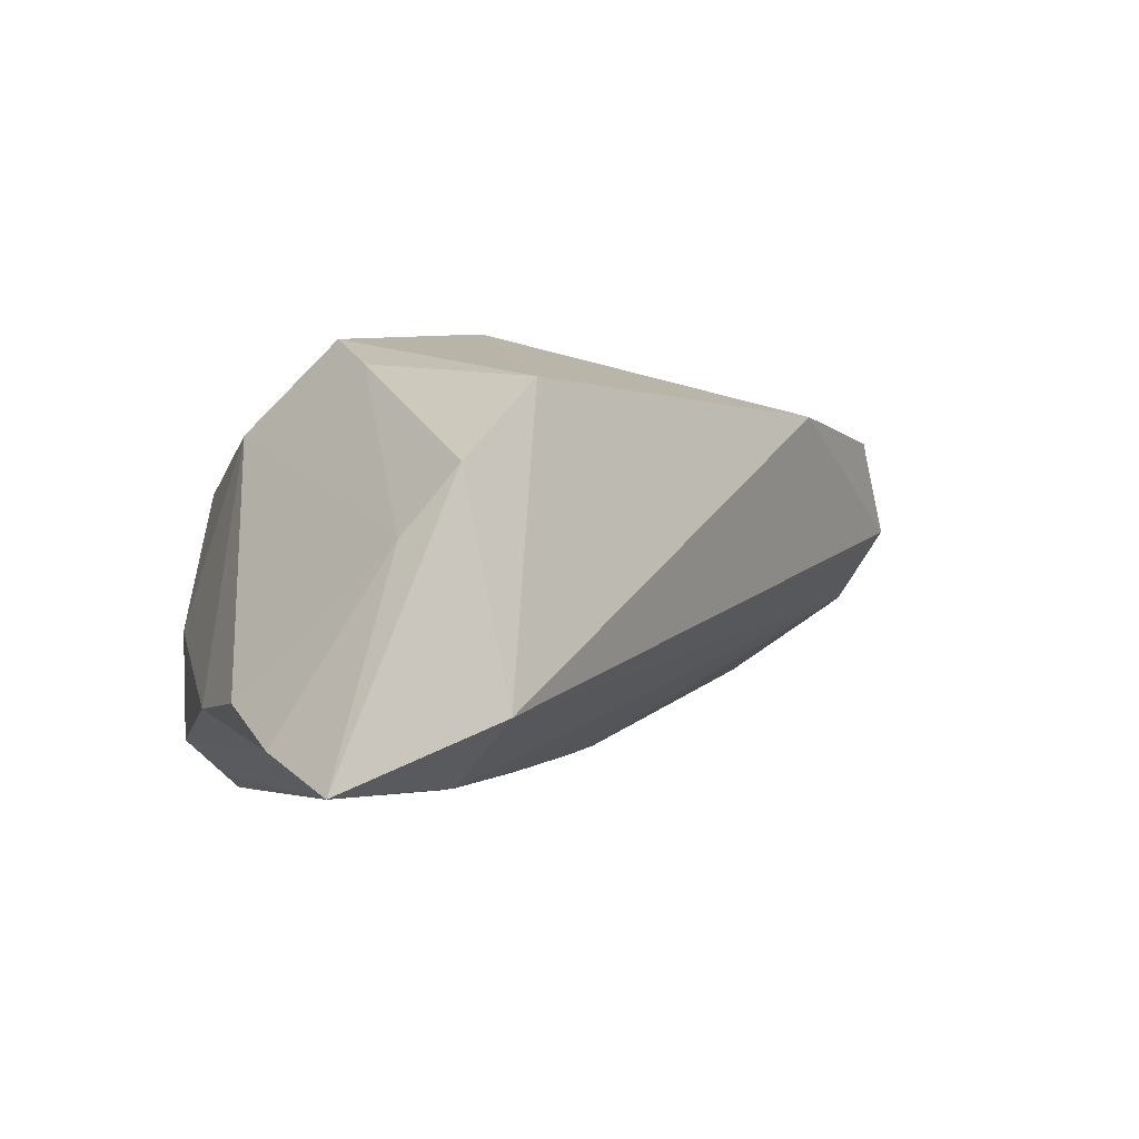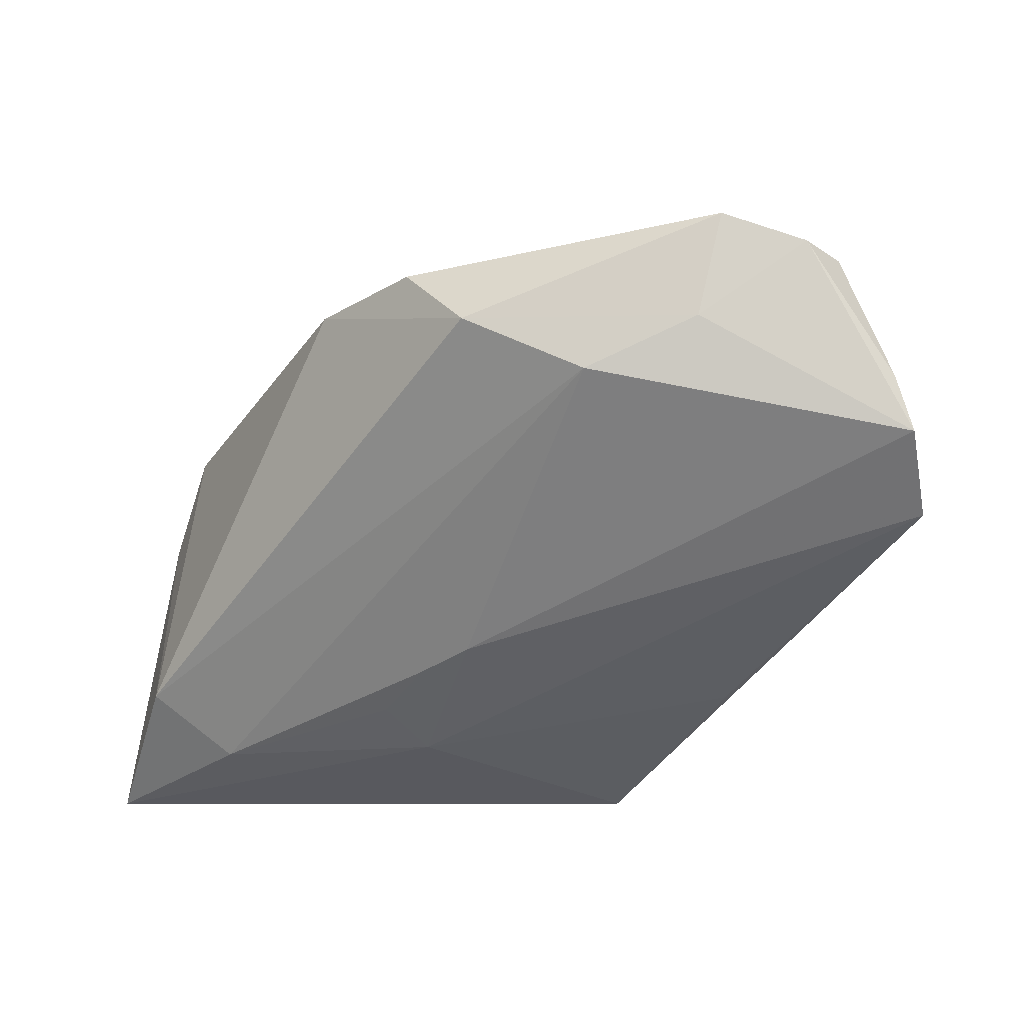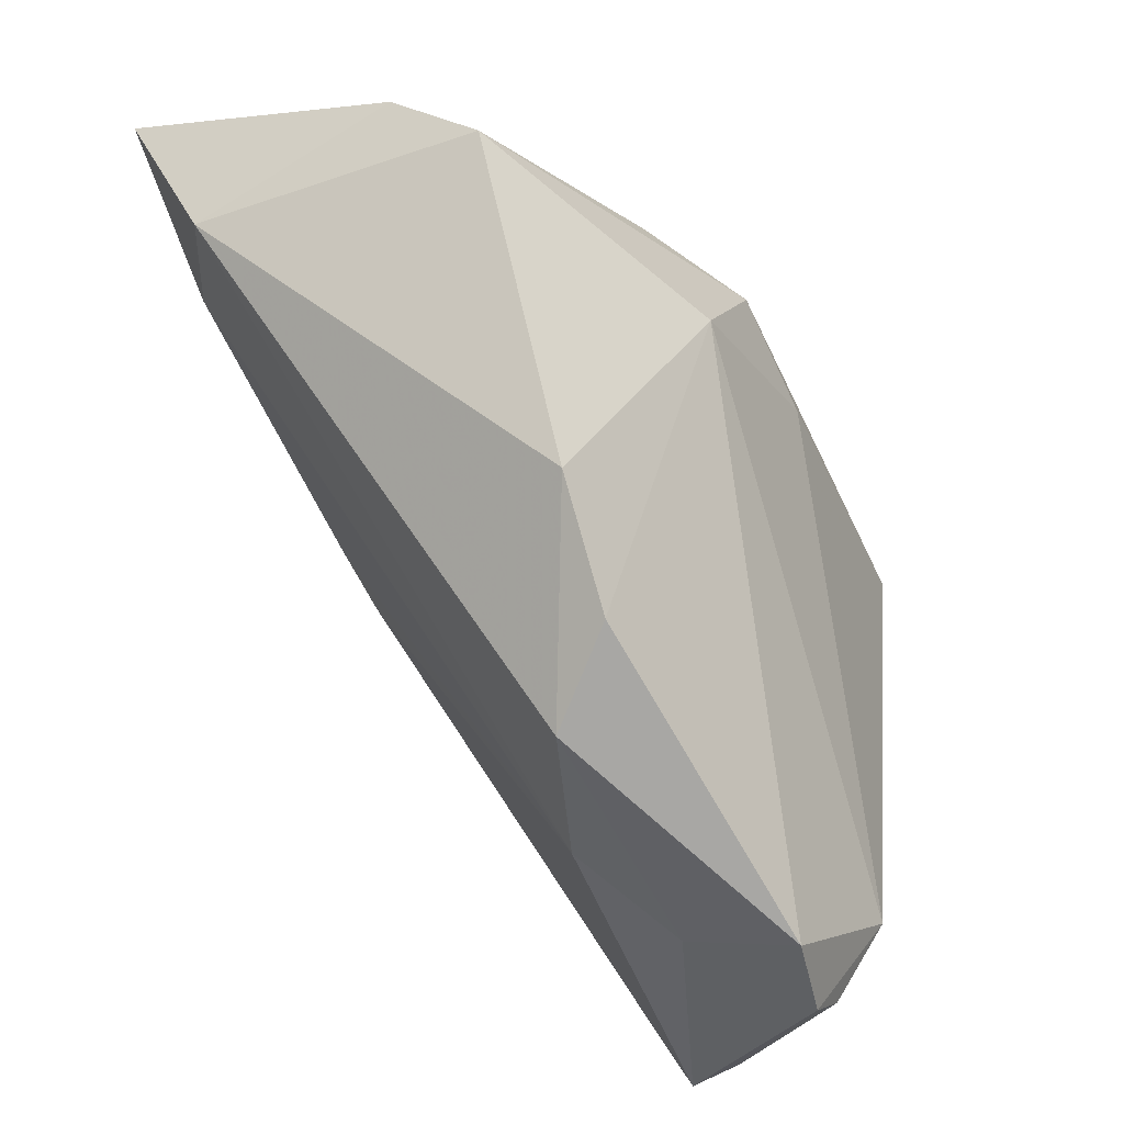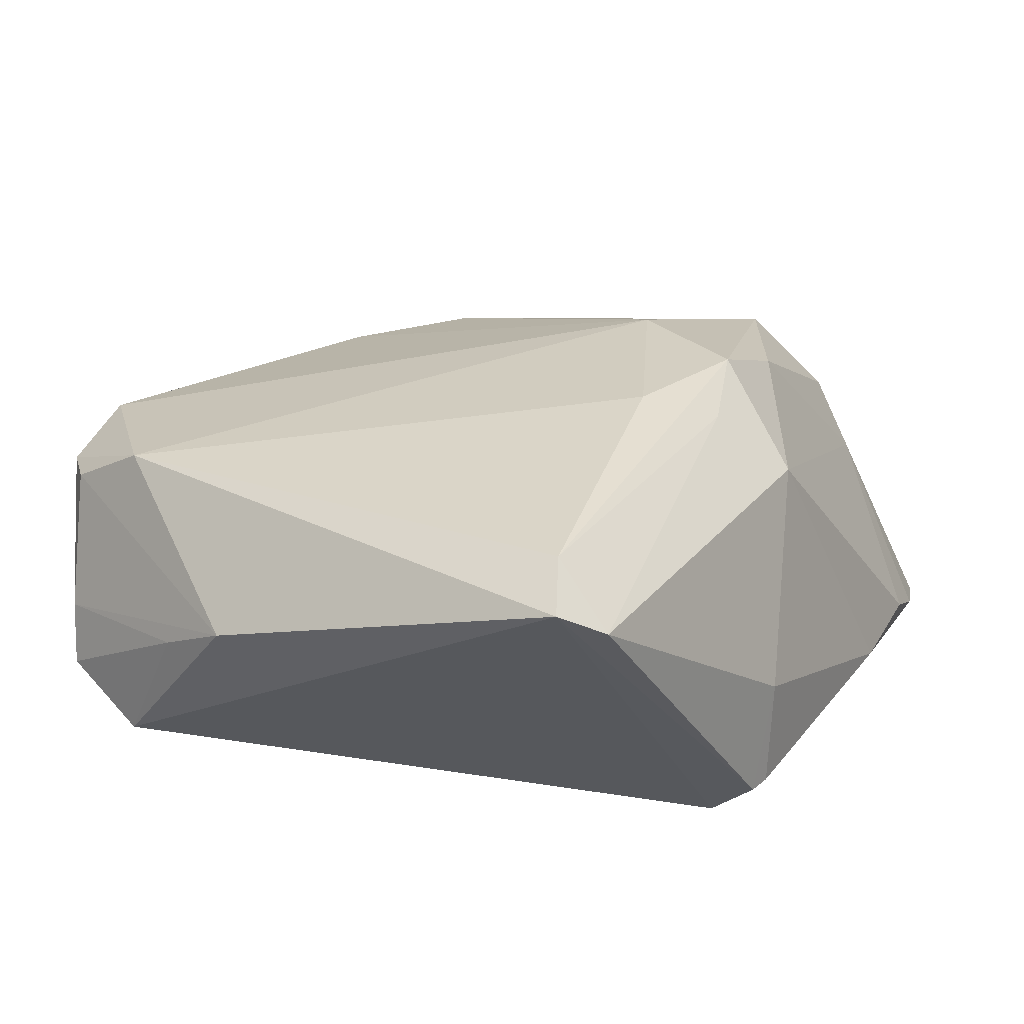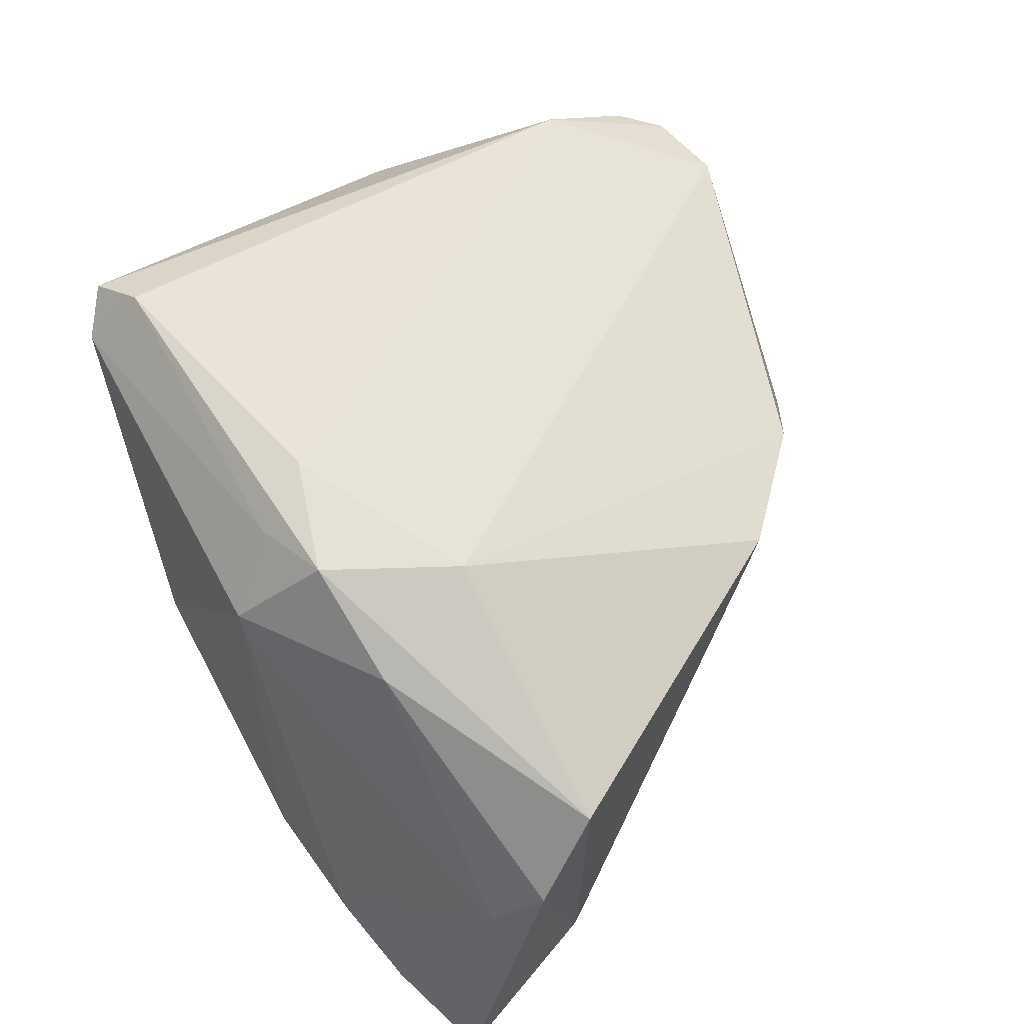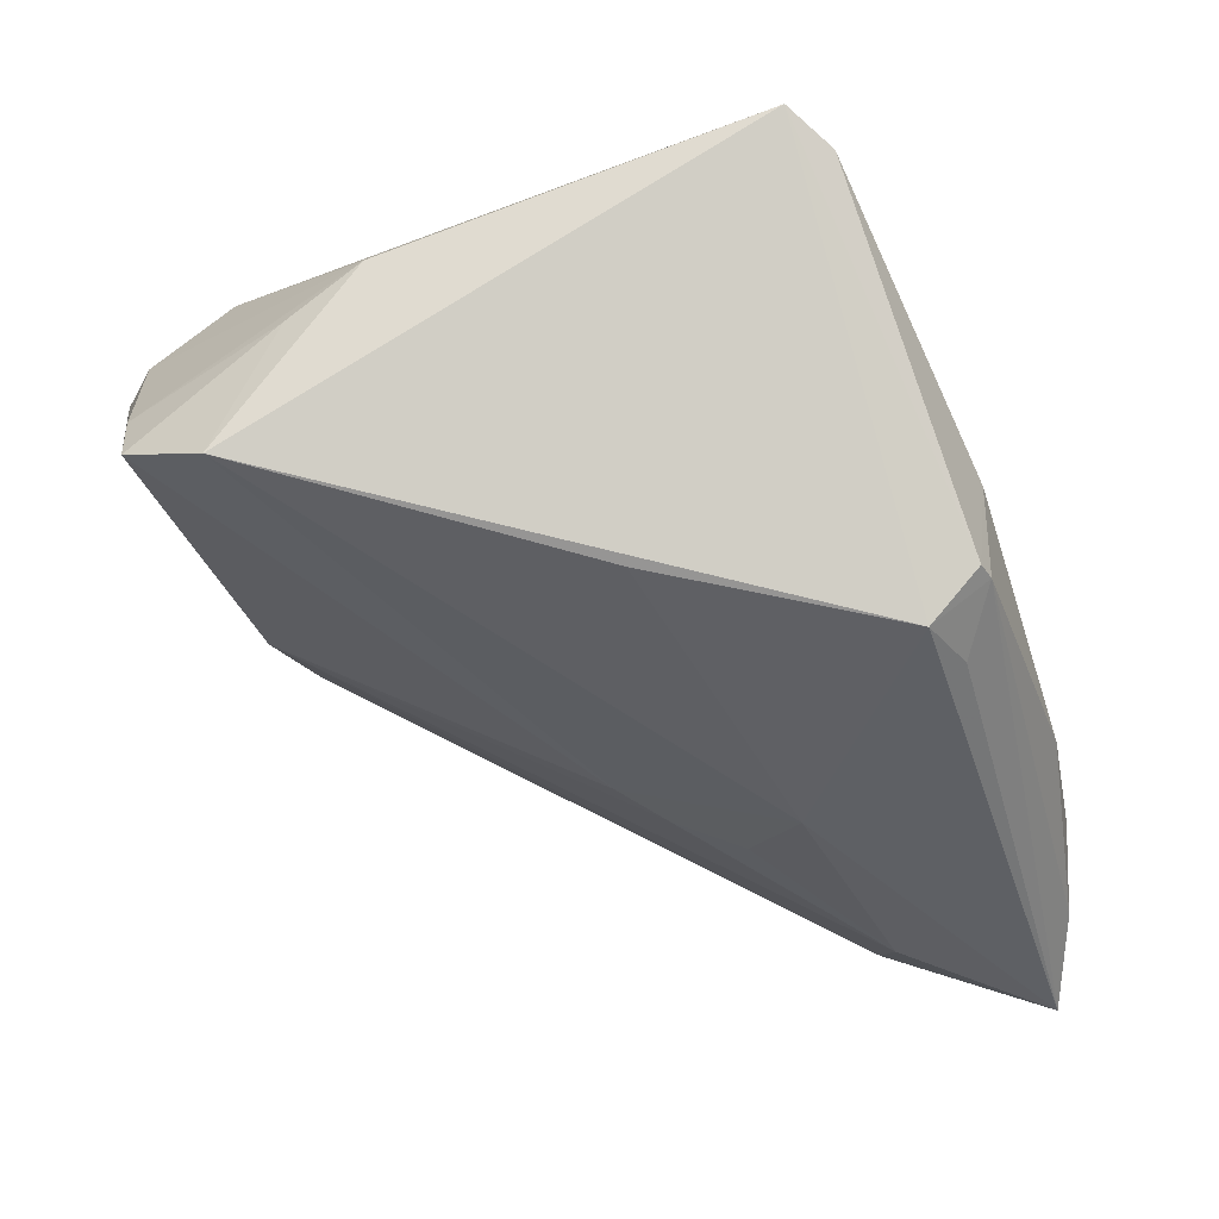
<metadata>
{"format":"obj","ext":"obj","renderer":"f3d","projection":"perspective","resolution":1024,"background":"white","views":[{"elev":-4.2,"azim":-108.8,"up":"+Z"},{"elev":-30.4,"azim":-4.3,"up":"+Z"},{"elev":-48.2,"azim":-58.1,"up":"+Y"},{"elev":25.0,"azim":115.8,"up":"+Z"},{"elev":68.9,"azim":-124.4,"up":"+Z"},{"elev":-42.8,"azim":103.3,"up":"+Z"}]}
</metadata>
<code>
v 0.00842 0.03258 0.005917
v 0.01346 -0.04767 0.002766
v -0.00619 0.02172 0.02529
v -0.01528 0.007487 0.02515
v -0.02028 0.02208 0.02028
v 0.0006406 -0.04333 -0.002296
v -0.04685 0.02527 -0.0008378
v -0.04043 0.01773 -0.02474
v -0.01447 0.01186 -0.02541
v 0.02584 -0.05155 0.01114
v 0.01608 -0.05158 0.01454
v 0.04549 -0.01888 0.003217
v 0.04549 0.02296 0.01521
v 0.03035 -0.04764 0.01132
v 0.004852 0.03166 -0.02394
v -0.02973 -0.0257 0.01544
v -0.001904 0.03147 0.01442
v 0.03237 -0.03796 0.01654
v -0.01822 0.03882 -0.0167
v -0.02013 0.005149 -0.02338
v 0.01182 0.03538 -0.01985
v -0.01984 -0.03706 0.01412
v 0.03613 -0.04585 -0.00328
v 0.03799 -0.04485 -0.01004
v 0.04132 0.02703 0.01208
v 0.04313 -0.0274 -0.0008213
v 0.00282 0.02406 0.02169
v -0.05057 0.01495 -0.01792
v -0.03241 0.03844 -0.01635
v 0.01425 0.03464 -0.02015
v 0.01244 0.02891 -0.02541
v 0.0409 -0.03486 -0.01518
v 0.01164 0.03577 -0.007143
v 0.0233 0.001893 -0.02164
v -0.01048 -0.007195 -0.02057
v -0.01595 -0.002402 -0.02156
v -0.04969 0.01978 0.006568
v 0.03954 0.02043 0.01891
v -0.05514 0.03402 -0.02541
v -0.04632 0.01111 0.01571
v -0.04306 0.03708 -0.0211
v -0.01343 -0.04233 0.004633
v 0.006971 0.01625 0.02429
f 39 31 9
f 32 31 13
f 2 6 24
f 13 18 12
f 12 32 13
f 10 18 11
f 11 2 10
f 10 2 24
f 38 18 13
f 34 9 31
f 31 32 34
f 34 32 9
f 11 22 42
f 42 2 11
f 6 2 42
f 11 18 4
f 4 22 11
f 24 32 26
f 32 12 26
f 18 10 14
f 14 12 18
f 15 31 39
f 17 29 7
f 39 37 7
f 39 9 8
f 8 36 6
f 24 6 35
f 6 36 35
f 35 32 24
f 9 32 35
f 16 4 40
f 22 4 16
f 16 42 22
f 18 38 43
f 43 4 18
f 5 37 40
f 17 7 5
f 5 7 37
f 23 26 12
f 12 14 23
f 24 26 23
f 23 10 24
f 23 14 10
f 39 7 41
f 41 7 29
f 25 38 13
f 19 29 17
f 17 33 19
f 19 41 29
f 20 8 9
f 36 8 20
f 9 35 20
f 20 35 36
f 42 16 28
f 39 8 28
f 6 42 28
f 28 8 6
f 28 16 40
f 28 37 39
f 40 37 28
f 27 25 17
f 38 25 27
f 1 33 17
f 17 25 1
f 1 25 33
f 21 19 33
f 31 15 21
f 41 19 21
f 21 15 39
f 39 41 21
f 40 4 3
f 3 5 40
f 4 43 3
f 17 5 3
f 3 27 17
f 3 43 38
f 38 27 3
f 31 21 30
f 13 31 30
f 30 25 13
f 33 25 30
f 30 21 33

</code>
